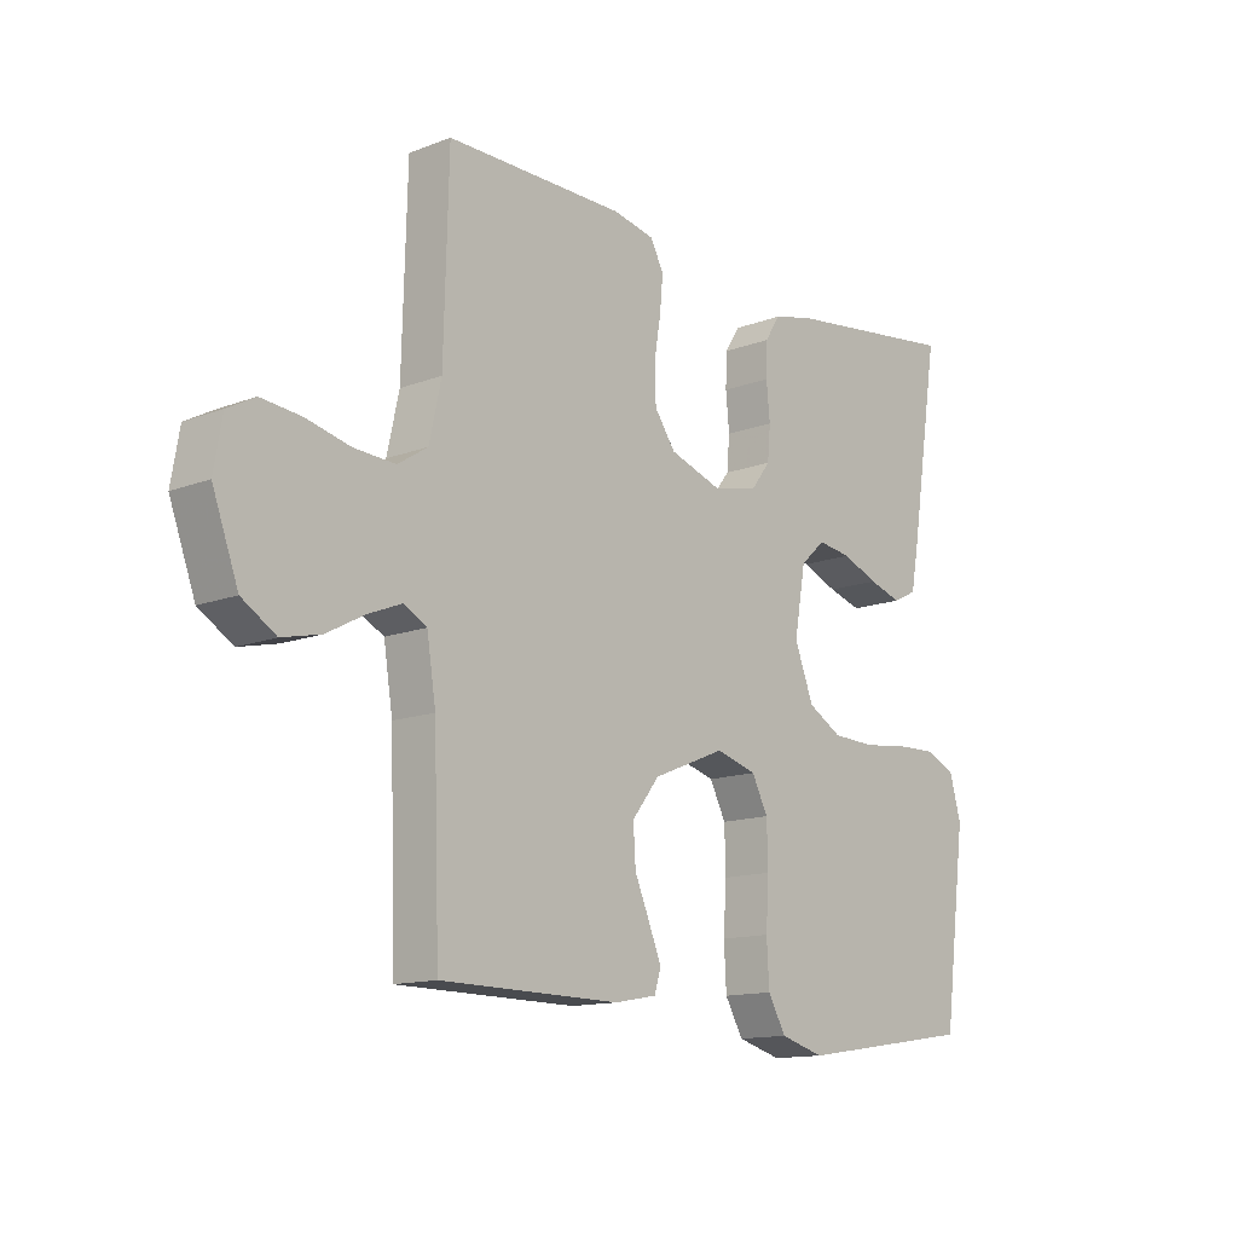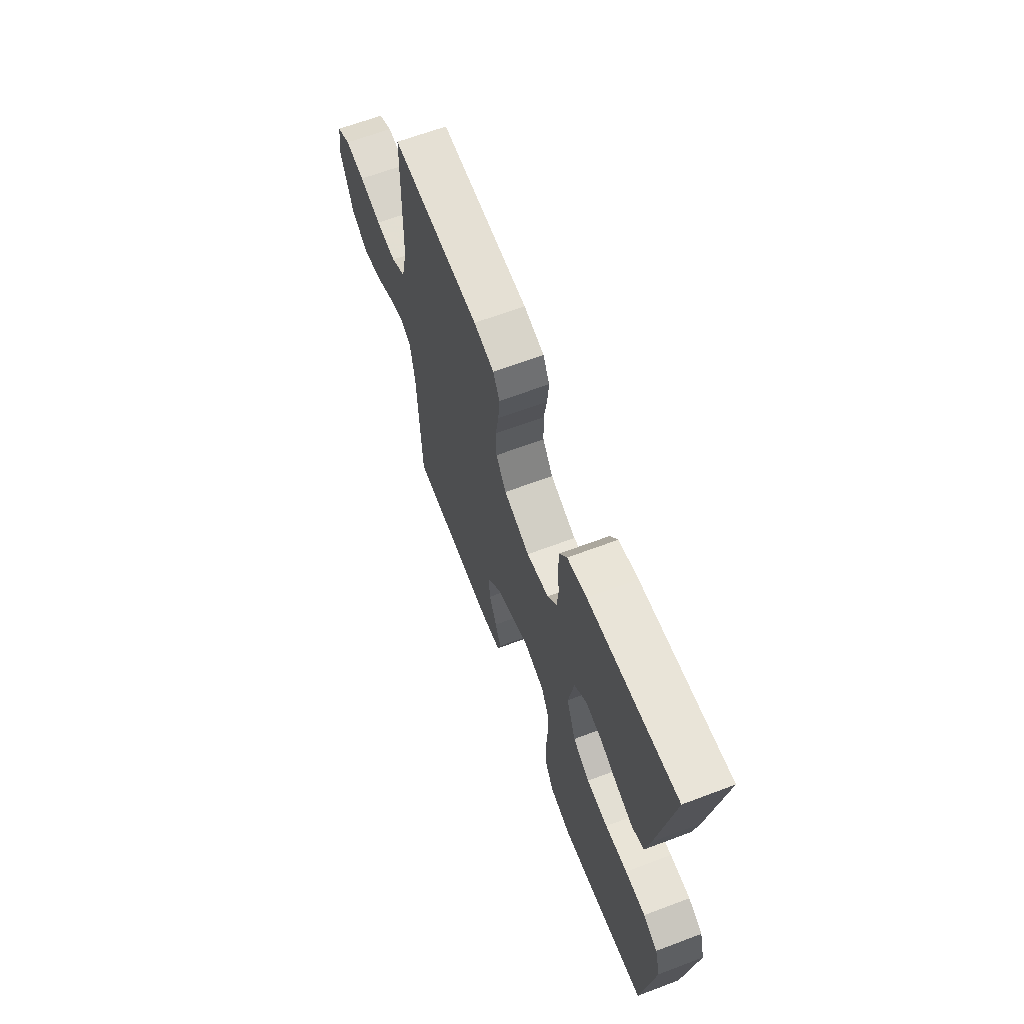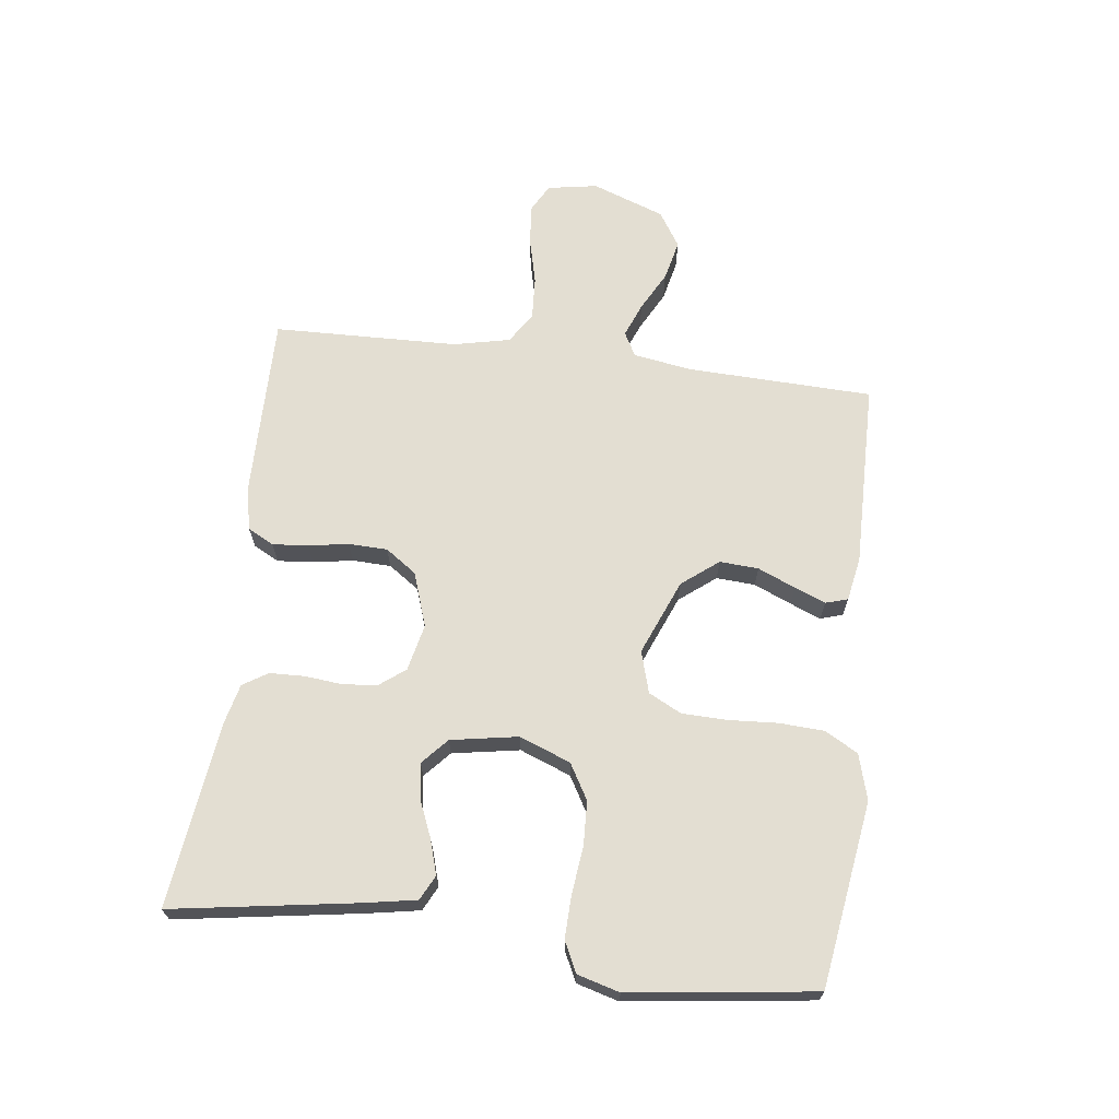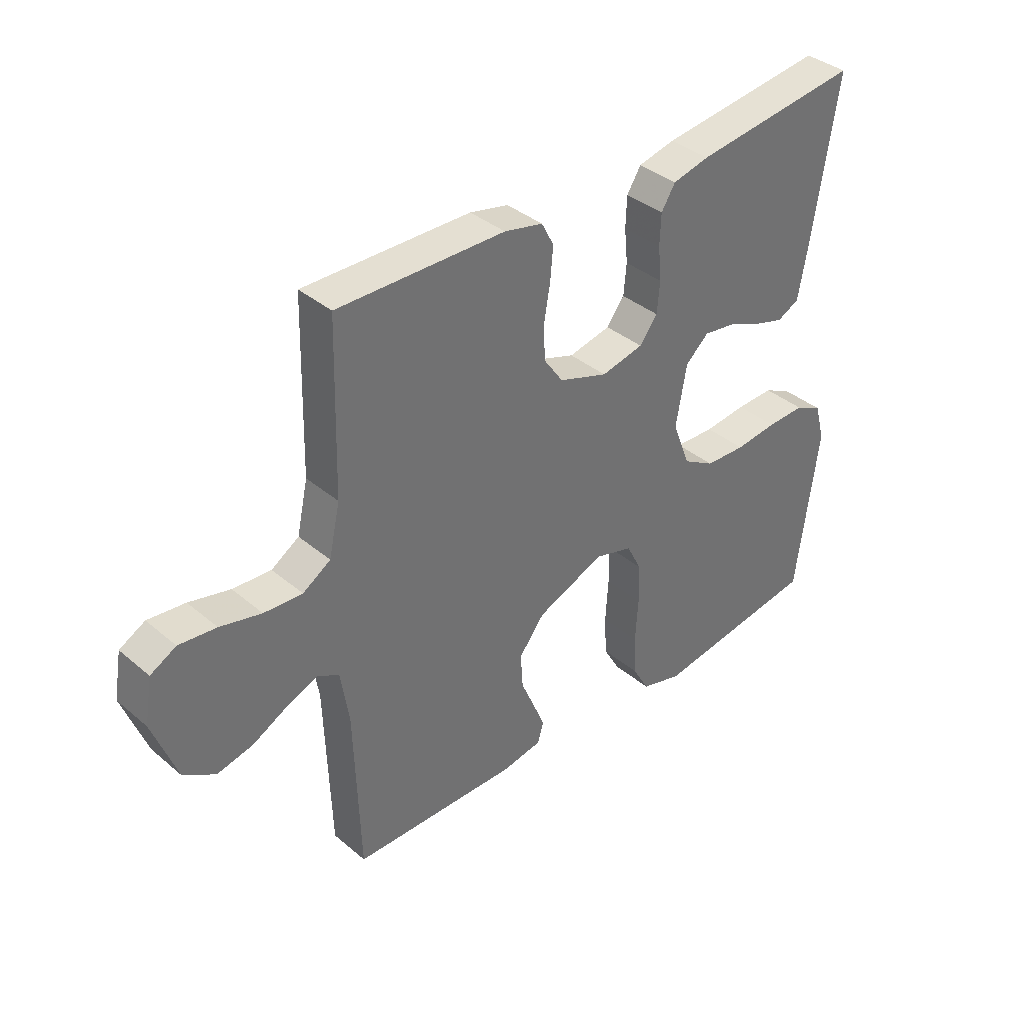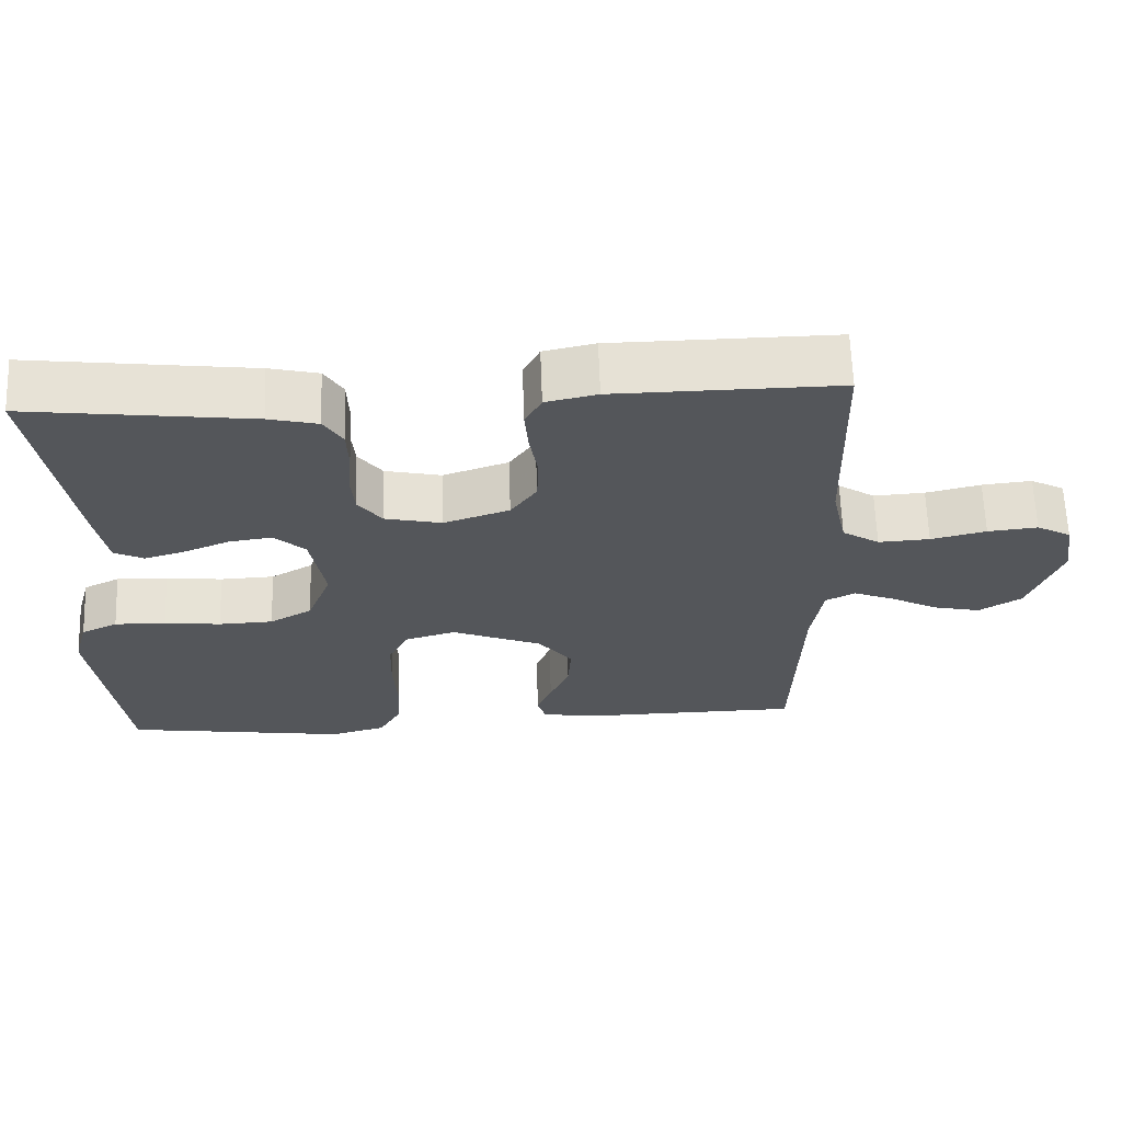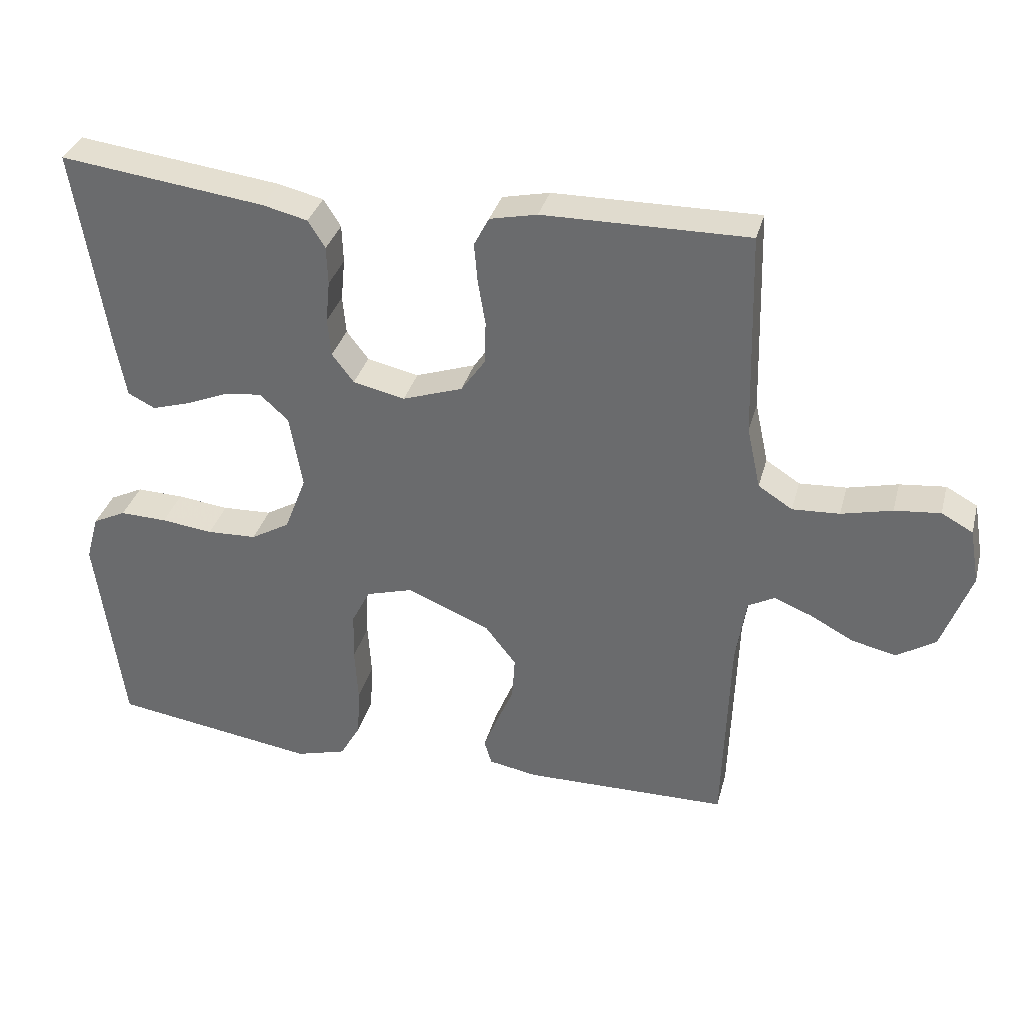
<metadata>
{"format":"obj","ext":"obj","renderer":"f3d","projection":"perspective","resolution":1024,"background":"white","views":[{"elev":-13.3,"azim":-48.9,"up":"+Z"},{"elev":65.0,"azim":69.2,"up":"+Z"},{"elev":67.4,"azim":97.1,"up":"+Y"},{"elev":37.4,"azim":-42.9,"up":"+Z"},{"elev":64.1,"azim":178.0,"up":"+Z"},{"elev":34.0,"azim":-165.4,"up":"+Z"}]}
</metadata>
<code>
v -0.5 0.07 0.5
v -0.2 0.07 0.497
v -0.131 0.07 0.482
v -0.109 0.07 0.44
v -0.114 0.07 0.382
v -0.125 0.07 0.317
v -0.123 0.07 0.254
v -0.088 0.07 0.204
v 0 0.07 0.174
v 0.076 0.07 0.191
v 0.108 0.07 0.233
v 0.113 0.07 0.289
v 0.107 0.07 0.35
v 0.109 0.07 0.406
v 0.134 0.07 0.446
v 0.2 0.07 0.462
v 0.5 0.07 0.5
v 0.453 0.07 0.2
v 0.438 0.07 0.117
v 0.398 0.07 0.097
v 0.342 0.07 0.114
v 0.282 0.07 0.139
v 0.225 0.07 0.147
v 0.183 0.07 0.109
v 0.164 0.07 0
v 0.196 0.07 -0.083
v 0.253 0.07 -0.116
v 0.326 0.07 -0.119
v 0.402 0.07 -0.11
v 0.471 0.07 -0.108
v 0.52 0.07 -0.132
v 0.539 0.07 -0.2
v 0.5 0.07 -0.5
v 0.2 0.07 -0.545
v 0.126 0.07 -0.524
v 0.096 0.07 -0.471
v 0.092 0.07 -0.398
v 0.097 0.07 -0.318
v 0.095 0.07 -0.245
v 0.068 0.07 -0.192
v 0 0.07 -0.172
v -0.122 0.07 -0.222
v -0.168 0.07 -0.281
v -0.164 0.07 -0.344
v -0.138 0.07 -0.405
v -0.118 0.07 -0.455
v -0.129 0.07 -0.491
v -0.2 0.07 -0.504
v -0.5 0.07 -0.5
v -0.51 0.07 -0.2
v -0.525 0.07 -0.104
v -0.564 0.07 -0.083
v -0.619 0.07 -0.105
v -0.683 0.07 -0.139
v -0.748 0.07 -0.154
v -0.805 0.07 -0.118
v -0.848 0.07 0
v -0.834 0.07 0.081
v -0.788 0.07 0.106
v -0.721 0.07 0.099
v -0.647 0.07 0.081
v -0.578 0.07 0.077
v -0.528 0.07 0.109
v -0.508 0.07 0.2
v -0.5 0 0.5
v -0.2 0 0.497
v -0.131 0 0.482
v -0.109 0 0.44
v -0.114 0 0.382
v -0.125 0 0.317
v -0.123 0 0.254
v -0.088 0 0.204
v 0 0 0.174
v 0.076 0 0.191
v 0.108 0 0.233
v 0.113 0 0.289
v 0.107 0 0.35
v 0.109 0 0.406
v 0.134 0 0.446
v 0.2 0 0.462
v 0.5 0 0.5
v 0.453 0 0.2
v 0.438 0 0.117
v 0.398 0 0.097
v 0.342 0 0.114
v 0.282 0 0.139
v 0.225 0 0.147
v 0.183 0 0.109
v 0.164 0 0
v 0.196 0 -0.083
v 0.253 0 -0.116
v 0.326 0 -0.119
v 0.402 0 -0.11
v 0.471 0 -0.108
v 0.52 0 -0.132
v 0.539 0 -0.2
v 0.5 0 -0.5
v 0.2 0 -0.545
v 0.126 0 -0.524
v 0.096 0 -0.471
v 0.092 0 -0.398
v 0.097 0 -0.318
v 0.095 0 -0.245
v 0.068 0 -0.192
v 0 0 -0.172
v -0.122 0 -0.222
v -0.168 0 -0.281
v -0.164 0 -0.344
v -0.138 0 -0.405
v -0.118 0 -0.455
v -0.129 0 -0.491
v -0.2 0 -0.504
v -0.5 0 -0.5
v -0.51 0 -0.2
v -0.525 0 -0.104
v -0.564 0 -0.083
v -0.619 0 -0.105
v -0.683 0 -0.139
v -0.748 0 -0.154
v -0.805 0 -0.118
v -0.848 0 0
v -0.834 0 0.081
v -0.788 0 0.106
v -0.721 0 0.099
v -0.647 0 0.081
v -0.578 0 0.077
v -0.528 0 0.109
v -0.508 0 0.2
f 59 60 61
f 58 59 61
f 57 58 61
f 56 57 61
f 55 56 61
f 54 55 61
f 53 54 61
f 52 53 61 62
f 51 52 62 63
f 48 49 50
f 47 48 50
f 46 47 50
f 45 46 50
f 44 45 50
f 51 63 64
f 50 51 64
f 44 50 64
f 43 44 64
f 36 37 38
f 35 36 38
f 34 35 38
f 33 34 38
f 32 33 38
f 31 32 38
f 30 31 38
f 29 30 38
f 28 29 38
f 27 28 38 39
f 26 27 39 40
f 20 21 22
f 19 20 22
f 18 19 22
f 17 18 22
f 16 17 22
f 15 16 22
f 14 15 22
f 13 14 22
f 12 13 22
f 11 12 22 23
f 10 11 23 24
f 4 5 6
f 3 4 6
f 2 3 6
f 1 2 6
f 64 1 6
f 64 6 7
f 43 64 7
f 42 43 7
f 25 26 40 41
f 25 41 42
f 24 25 42
f 10 24 42
f 9 10 42
f 42 7 8
f 8 9 42
f 125 124 123
f 125 123 122
f 125 122 121
f 125 121 120
f 125 120 119
f 125 119 118
f 125 118 117
f 126 125 117 116
f 127 126 116 115
f 114 113 112
f 114 112 111
f 114 111 110
f 114 110 109
f 114 109 108
f 128 127 115
f 128 115 114
f 128 114 108
f 128 108 107
f 102 101 100
f 102 100 99
f 102 99 98
f 102 98 97
f 102 97 96
f 102 96 95
f 102 95 94
f 102 94 93
f 102 93 92
f 103 102 92 91
f 104 103 91 90
f 86 85 84
f 86 84 83
f 86 83 82
f 86 82 81
f 86 81 80
f 86 80 79
f 86 79 78
f 86 78 77
f 86 77 76
f 87 86 76 75
f 88 87 75 74
f 70 69 68
f 70 68 67
f 70 67 66
f 70 66 65
f 70 65 128
f 71 70 128
f 71 128 107
f 71 107 106
f 105 104 90 89
f 106 105 89
f 106 89 88
f 106 88 74
f 106 74 73
f 72 71 106
f 106 73 72
f 1 65 66 2
f 2 66 67 3
f 3 67 68 4
f 4 68 69 5
f 5 69 70 6
f 6 70 71 7
f 7 71 72 8
f 8 72 73 9
f 9 73 74 10
f 10 74 75 11
f 11 75 76 12
f 12 76 77 13
f 13 77 78 14
f 14 78 79 15
f 15 79 80 16
f 16 80 81 17
f 17 81 82 18
f 18 82 83 19
f 19 83 84 20
f 20 84 85 21
f 21 85 86 22
f 22 86 87 23
f 23 87 88 24
f 24 88 89 25
f 25 89 90 26
f 26 90 91 27
f 27 91 92 28
f 28 92 93 29
f 29 93 94 30
f 30 94 95 31
f 31 95 96 32
f 32 96 97 33
f 33 97 98 34
f 34 98 99 35
f 35 99 100 36
f 36 100 101 37
f 37 101 102 38
f 38 102 103 39
f 39 103 104 40
f 40 104 105 41
f 41 105 106 42
f 42 106 107 43
f 43 107 108 44
f 44 108 109 45
f 45 109 110 46
f 46 110 111 47
f 47 111 112 48
f 48 112 113 49
f 49 113 114 50
f 50 114 115 51
f 51 115 116 52
f 52 116 117 53
f 53 117 118 54
f 54 118 119 55
f 55 119 120 56
f 56 120 121 57
f 57 121 122 58
f 58 122 123 59
f 59 123 124 60
f 60 124 125 61
f 61 125 126 62
f 62 126 127 63
f 63 127 128 64
f 64 128 65 1

</code>
